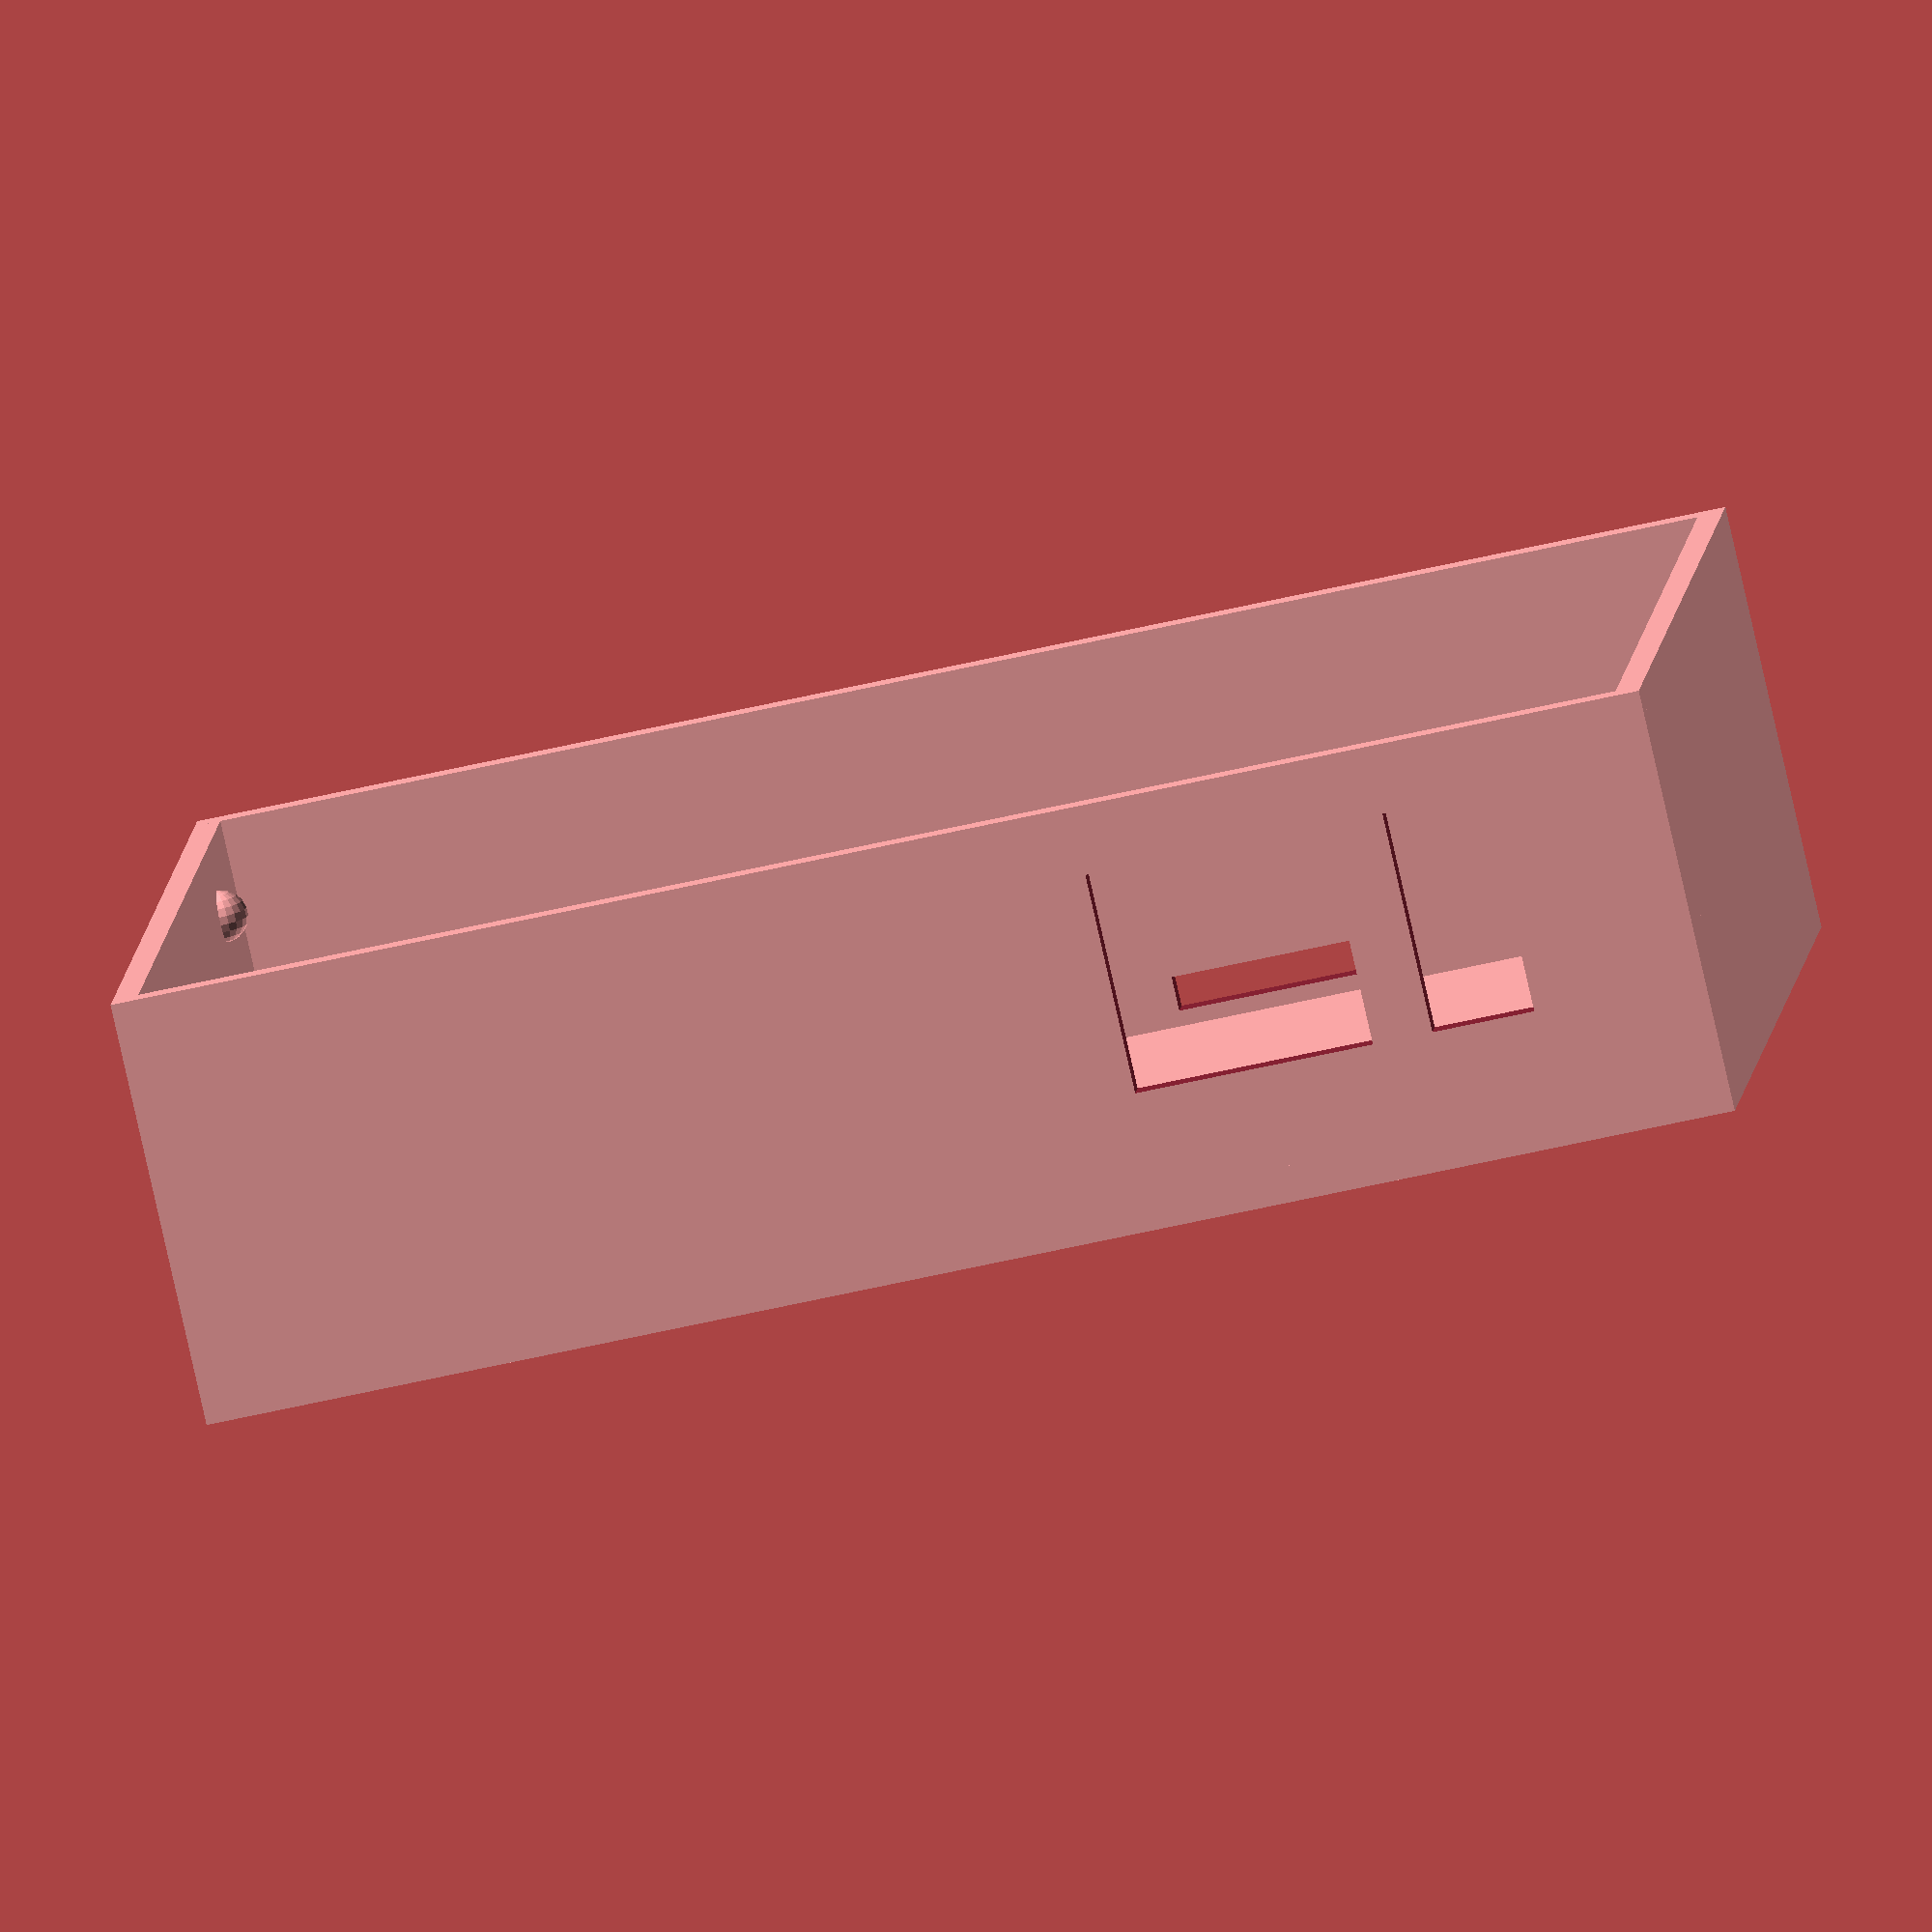
<openscad>

// Startpoint Router ground:

le=90;
br=55;
hr=25;

module usb_eth(){
    difference() {
        translate([0-le,-br/2,0])cube([le,1.5,hr]);
        translate([0-16,-br/2-0.5,8])cube([6,3,13]);        
        translate([0-14.5-19,-br/2-0.5,8])cube([14,3,13]);        
    }
 }

module usb_sdcard(){
    difference() {
        translate([0-le,br/2-1.5,0])cube([le,1.5,hr]);
        translate([0-8-9,br/2-2,7])cube([8,3,3]);        
        translate([0-12-25,br/2-2,3])cube([12,3,2]);        
    }
}

module merkur_snap() {
        cube([1.5,6,6]);
    hull(){
        translate([0,0,2])cube([2,6,4]);
        translate([1,1,4])cube([2.45,4,1]);
    }
}

module orange_snap() {
    hull(){
        translate([0,0,2])cube([2,6,4]);
        translate([1,1,4])cube([2.45,4,1]);
    }
}

module holders(){
   translate([0-1.5,-br/2+10,hr-4])sphere (d=3);
   translate([0-1.5,+br/2-10,hr-4])sphere (d=3);
   translate([0-le+1.5,-br/2+10,hr-4])sphere (d=3);
   translate([0-le+1.5,+br/2-10,hr-4])sphere (d=3);
}
union(){
     translate ([-le,-br/2,0])cube([le, br,2.1]);
     translate([0-1.5,-br/2,0])rotate([0,-0,0])cube([1.5,br,hr]);
     translate([0-le,-br/2,0])rotate([0,0,0])cube([1.5,br,hr]);

     usb_sdcard();
     usb_eth();
    
    $fn=20;
    translate([-5.5,22.5,3])cylinder(5, 3, 3, center=true);
    // translate([-5.5,22.5,4])cylinder(8, 1.25, 1.25, center=true);

    translate([-5.5,-20,3])cylinder(5, 3, 3, center=true);
    //translate([-5.5,-20,4])cylinder(8, 1.25, 1.25, center=true);

    translate([-5-41,22.5,3])cylinder(5, 3, 3, center=true);
    translate([-5-41,22.5,4])cylinder(8, 1.25, 1.25, center=true);

    translate([-5-41,-20,3])cylinder(5, 3, 3, center=true);
    translate([-5-41,-20,4])cylinder(8, 1.25, 1.25, center=true);

   // Merkurboard holder
    translate([-81+14,-br/2+1.5,7])sphere (d=3);
    translate([-81+14,br/2-1.5,7])sphere (d=3);

   translate([-81.5,-12,0])rotate([0,0,0])cube([1,6,8]);
   translate([-81+25,-12,0])rotate([0,0,0])cube([1,6,8]);
   translate([-81.5,12,0])rotate([0,0,0])cube([1,6,8]);
   translate([-81+25,12,0])rotate([0,0,0])cube([1,6,8]);
   //translate([-65,-25,2])rotate([0,0,90])merkur_snap();
   //translate([-78-6,15,2])rotate([0,0,-90])merkur_snap();
   //translate([-52-6,15,2])rotate([0,0,-90])merkur_snap();
 
   translate([0,-17,5])rotate([0,0,180])orange_snap();
   translate([0,25,5])rotate([0,0,180])orange_snap();
   translate([-50,20,0])rotate([0,0,0])cube([1,6,8]);
   translate([-50,-23,0])rotate([0,0,0])cube([1,6,8]);

   translate([-18.5,-27,0])rotate([0,0,0])cube([1,2,hr-3]);

   holders();
 }

</openscad>
<views>
elev=80.1 azim=5.3 roll=12.7 proj=o view=wireframe
</views>
